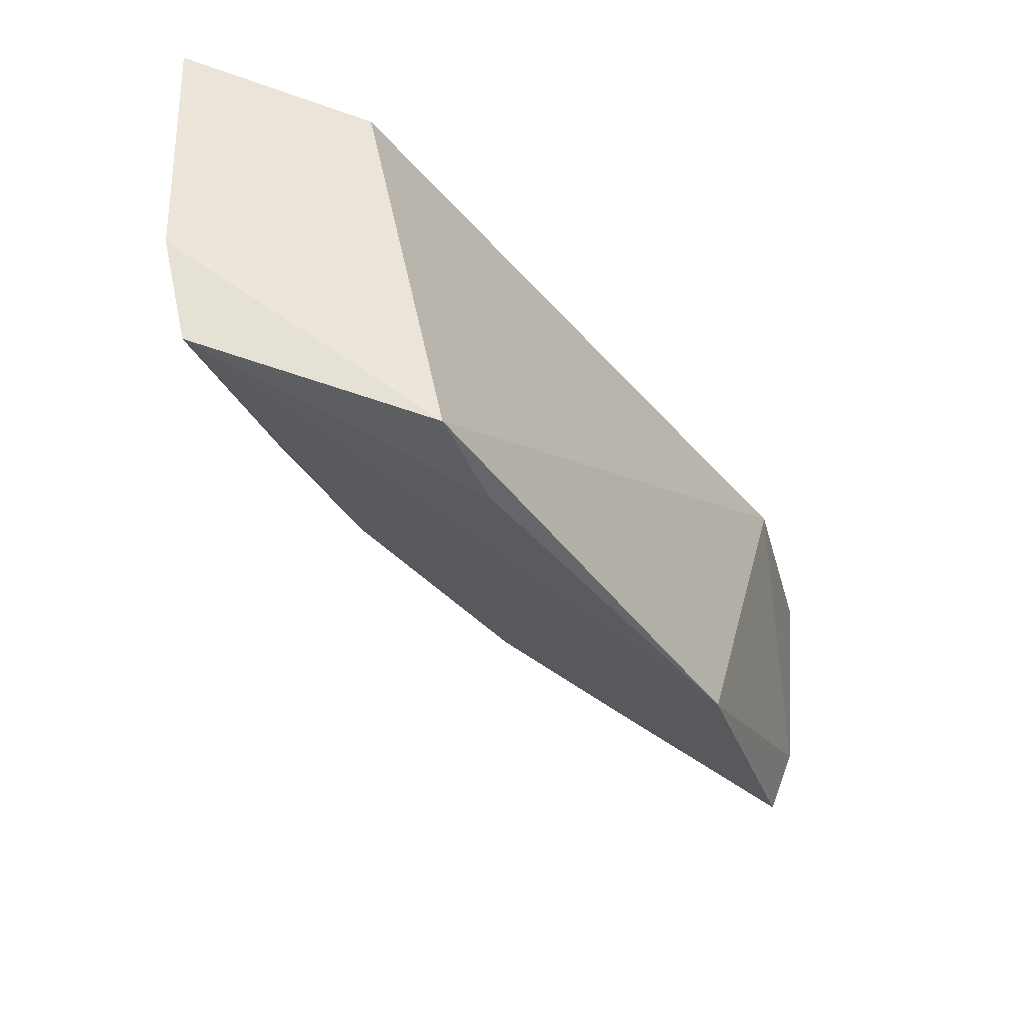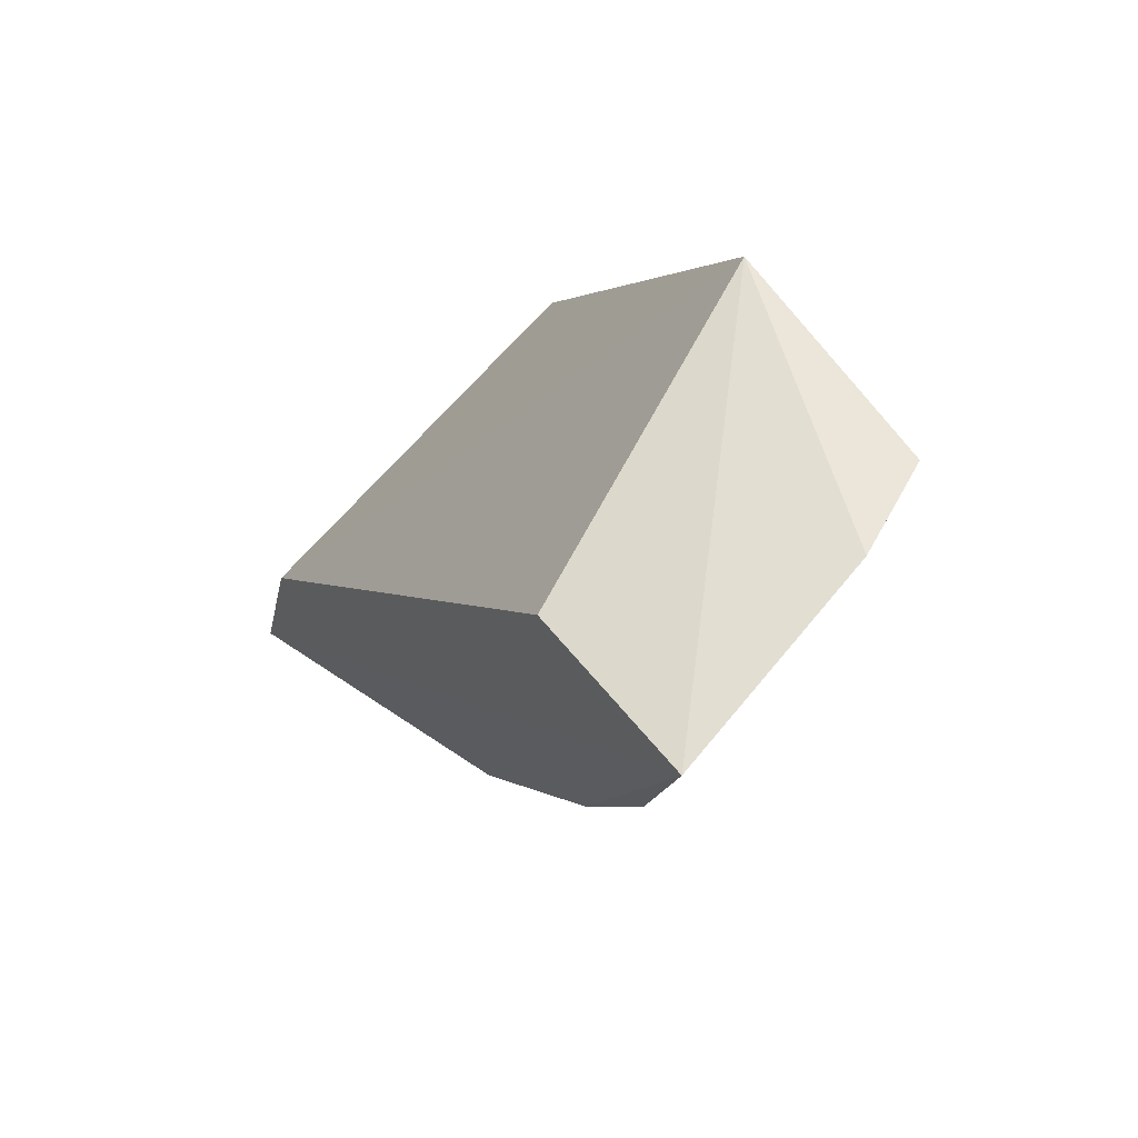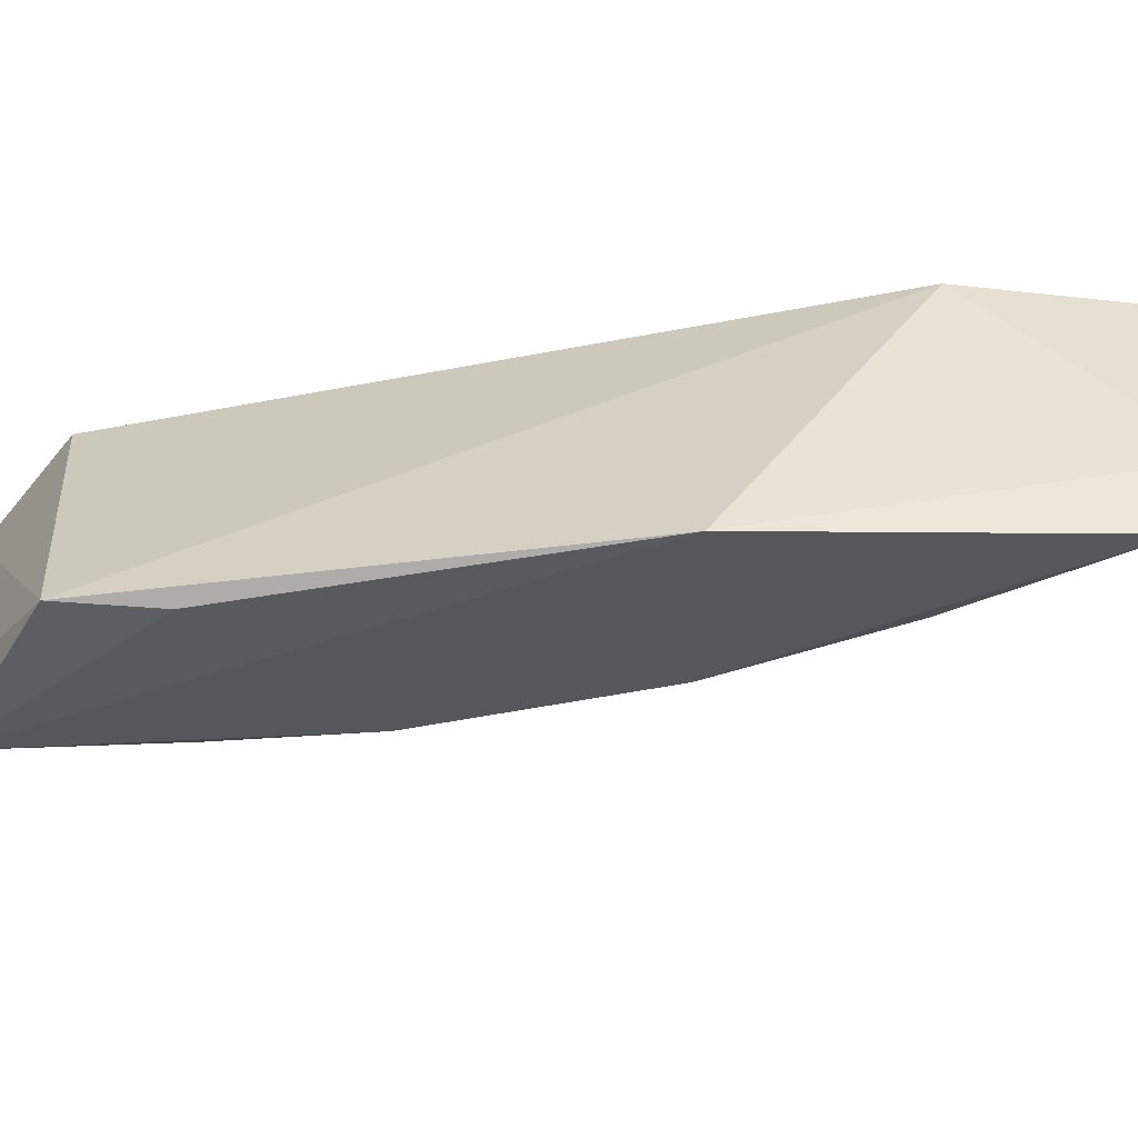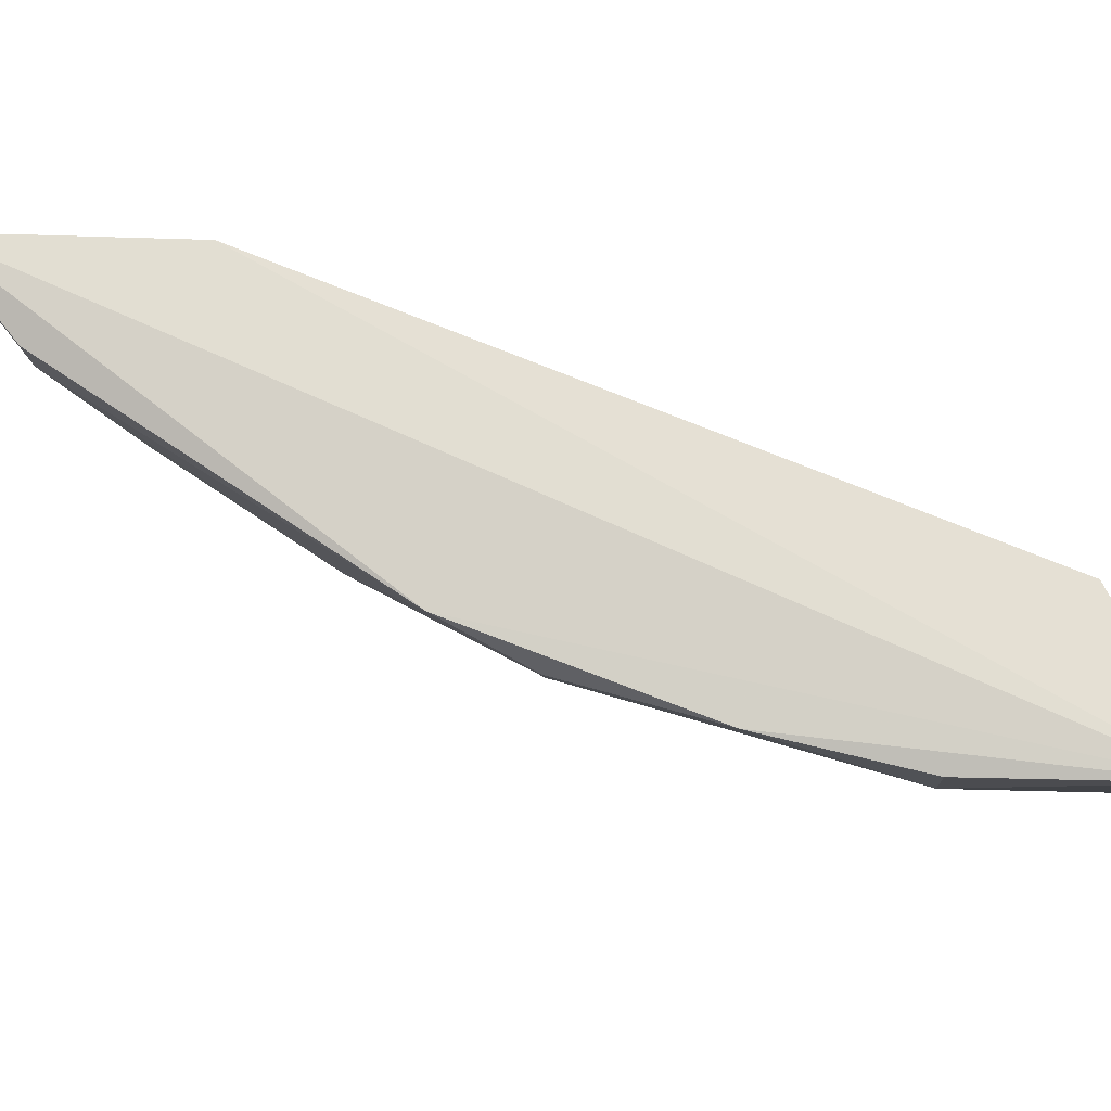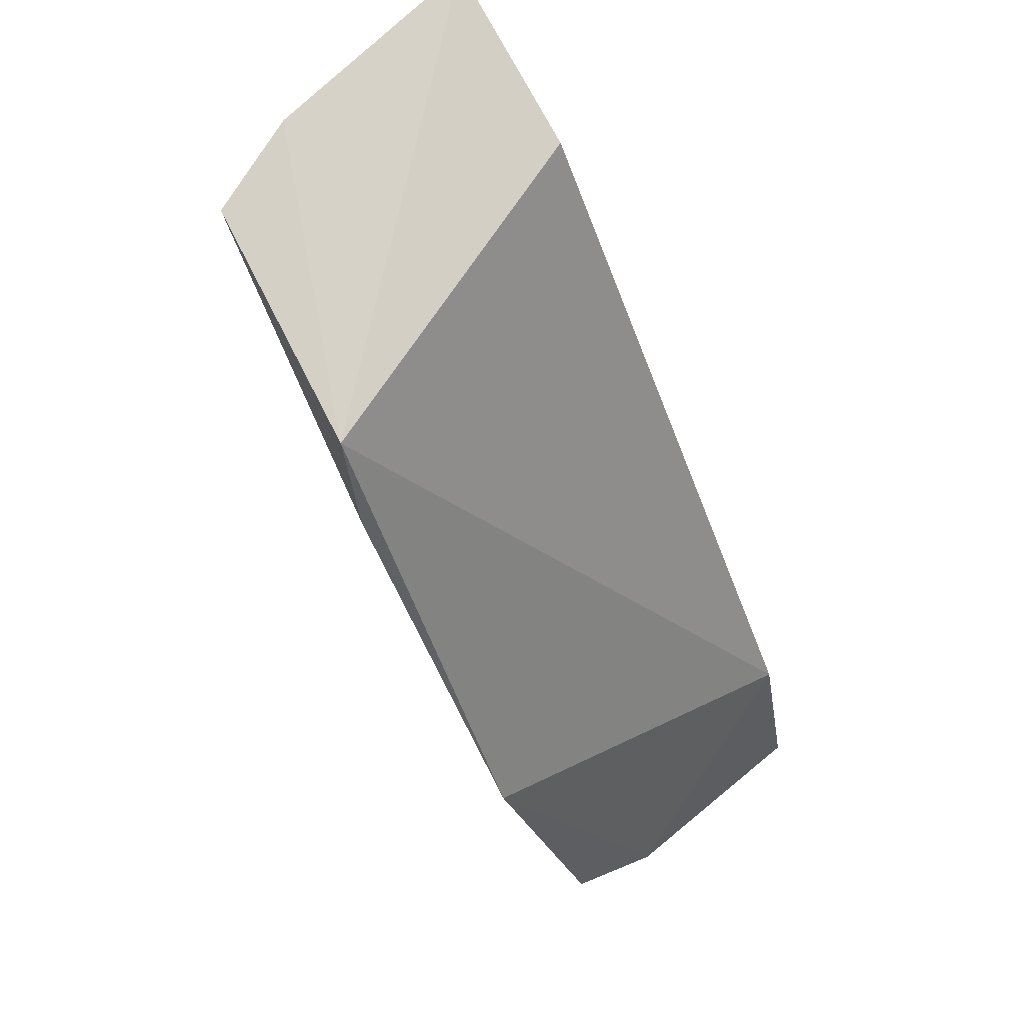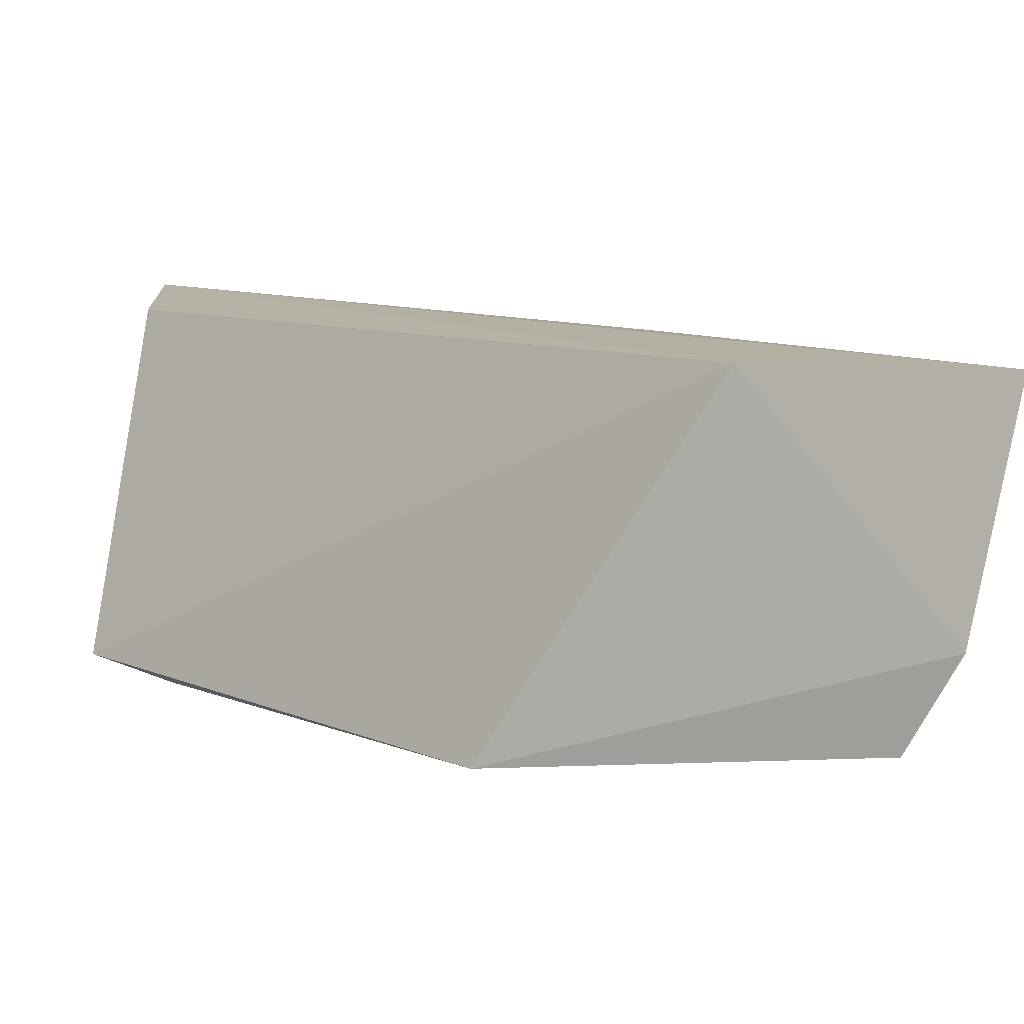
<metadata>
{"format":"obj","ext":"obj","renderer":"f3d","projection":"perspective","resolution":1024,"background":"white","views":[{"elev":60.4,"azim":-169.3,"up":"+Y"},{"elev":64.0,"azim":50.8,"up":"+Y"},{"elev":-43.9,"azim":-112.1,"up":"+Z"},{"elev":71.2,"azim":77.6,"up":"+Z"},{"elev":73.4,"azim":-124.2,"up":"+Y"},{"elev":9.7,"azim":-80.0,"up":"+Z"}]}
</metadata>
<code>
v 0.0429 -0.01111 0.2388
v 0.04131 -0.01715 0.2383
v 0.04045 -0.01107 0.2295
v 0.03204 -0.01456 0.2282
v 0.02265 -0.03812 0.2388
v 0.03336 -0.01171 0.2287
v 0.0416 -0.01075 0.2322
v 0.03478 -0.0281 0.2384
v 0.02239 -0.03551 0.2296
v 0.03748 -0.01231 0.2385
v 0.04122 -0.01711 0.2368
v 0.03917 -0.02153 0.2384
v 0.02502 -0.02467 0.2281
v 0.02588 -0.03635 0.2368
v 0.03204 -0.02754 0.2303
v 0.02431 -0.03128 0.2386
v 0.0411 -0.01277 0.2325
v 0.02595 -0.03645 0.2383
v 0.02198 -0.03693 0.2323
v 0.02782 -0.03181 0.2303
v 0.03646 -0.02131 0.2303
v 0.0236 -0.03608 0.2327
v 0.03228 -0.02983 0.2349
v 0.03656 -0.02559 0.2368
v 0.03865 -0.017 0.2303
v 0.02399 -0.03463 0.23
v 0.0279 -0.034 0.235
v 0.03862 -0.01911 0.2326
v 0.03673 -0.02571 0.2378
f 16 13 19
f 19 5 16
f 16 5 1
f 19 13 9
f 13 16 6
f 7 6 1
f 3 21 13
f 6 7 3
f 10 16 1
f 1 6 10
f 10 6 16
f 19 9 22
f 1 5 8
f 15 20 9
f 13 21 15
f 15 9 13
f 11 7 1
f 13 6 4
f 4 3 13
f 6 3 4
f 9 20 26
f 26 22 9
f 22 26 14
f 14 5 19
f 19 22 14
f 29 8 23
f 20 15 23
f 8 14 23
f 24 11 29
f 24 15 21
f 29 23 24
f 24 23 15
f 21 3 25
f 2 11 1
f 18 8 5
f 5 14 18
f 18 14 8
f 20 23 27
f 27 23 14
f 27 26 20
f 27 14 26
f 28 24 21
f 11 24 28
f 21 25 28
f 28 25 11
f 17 25 3
f 11 25 17
f 17 3 7
f 7 11 17
f 29 11 12
f 11 2 12
f 12 8 29
f 1 8 12
f 12 2 1

</code>
